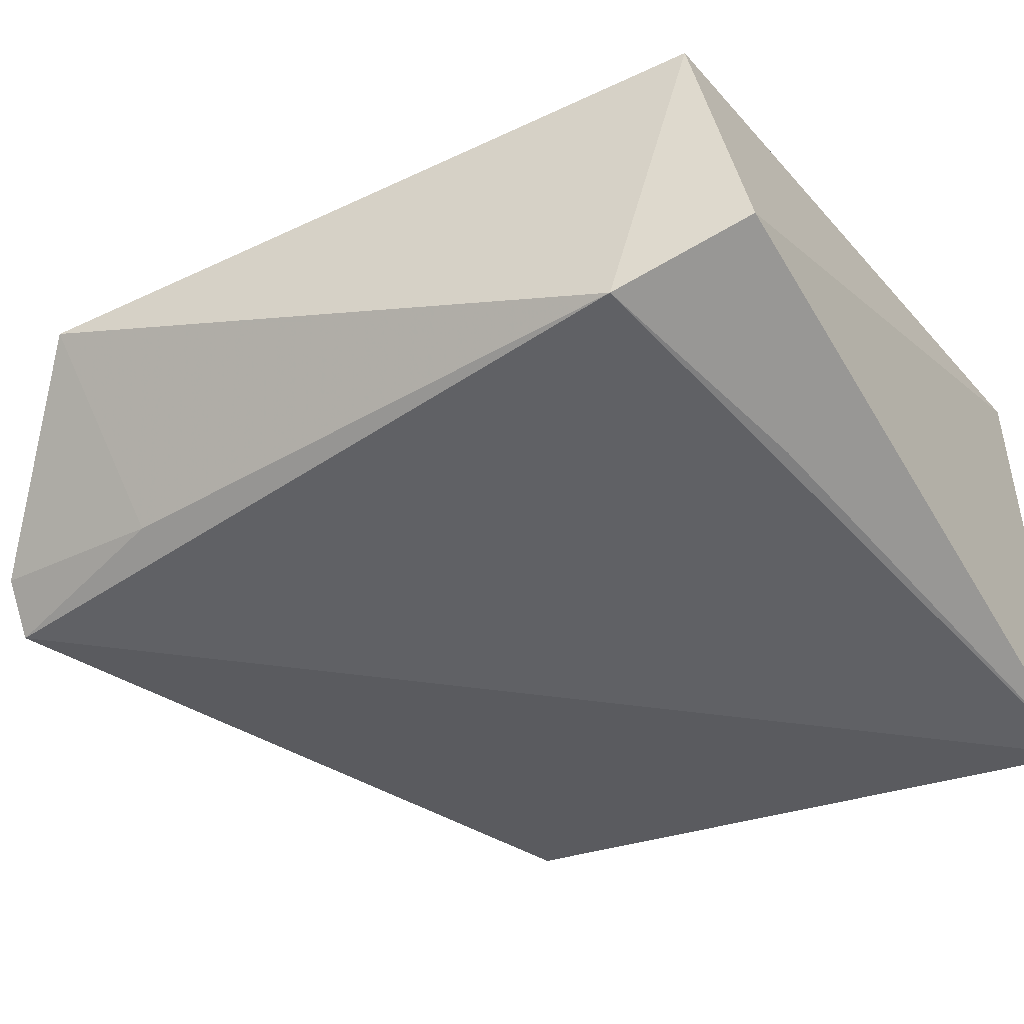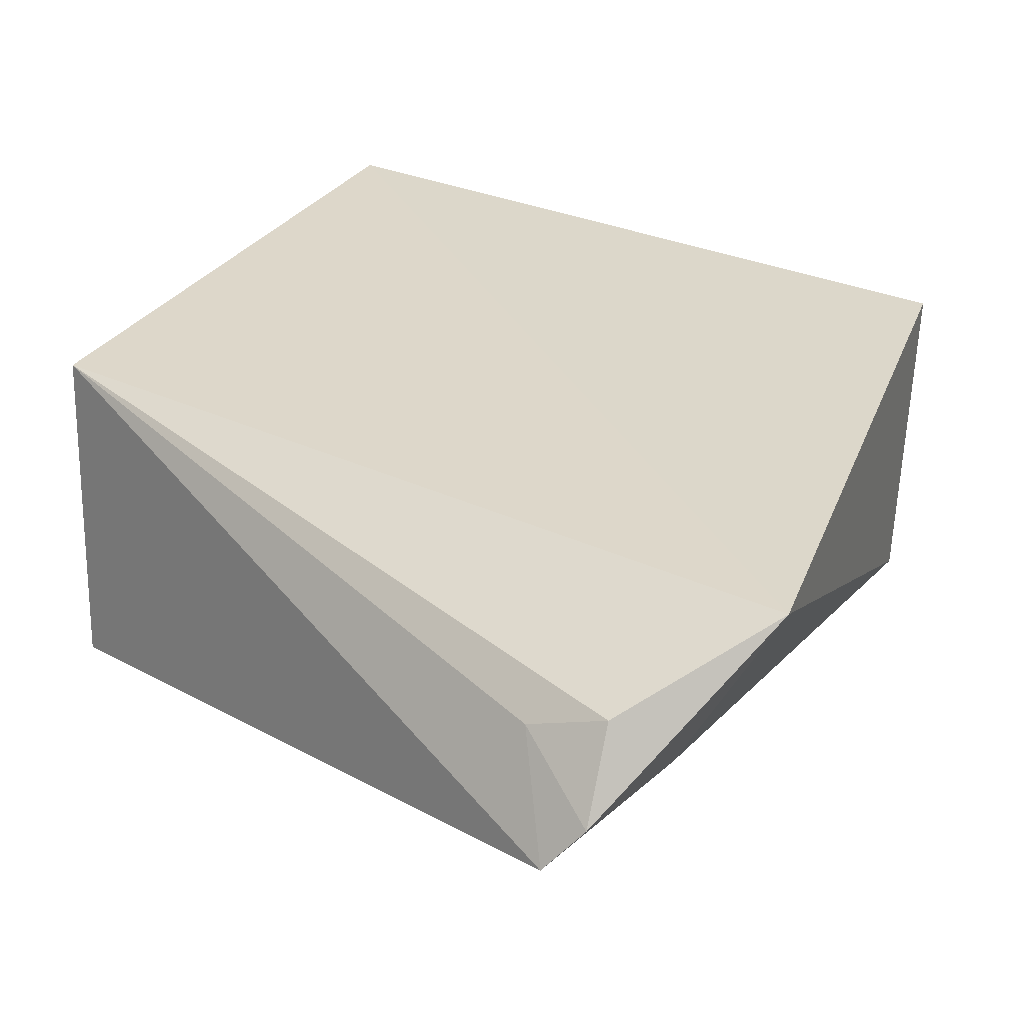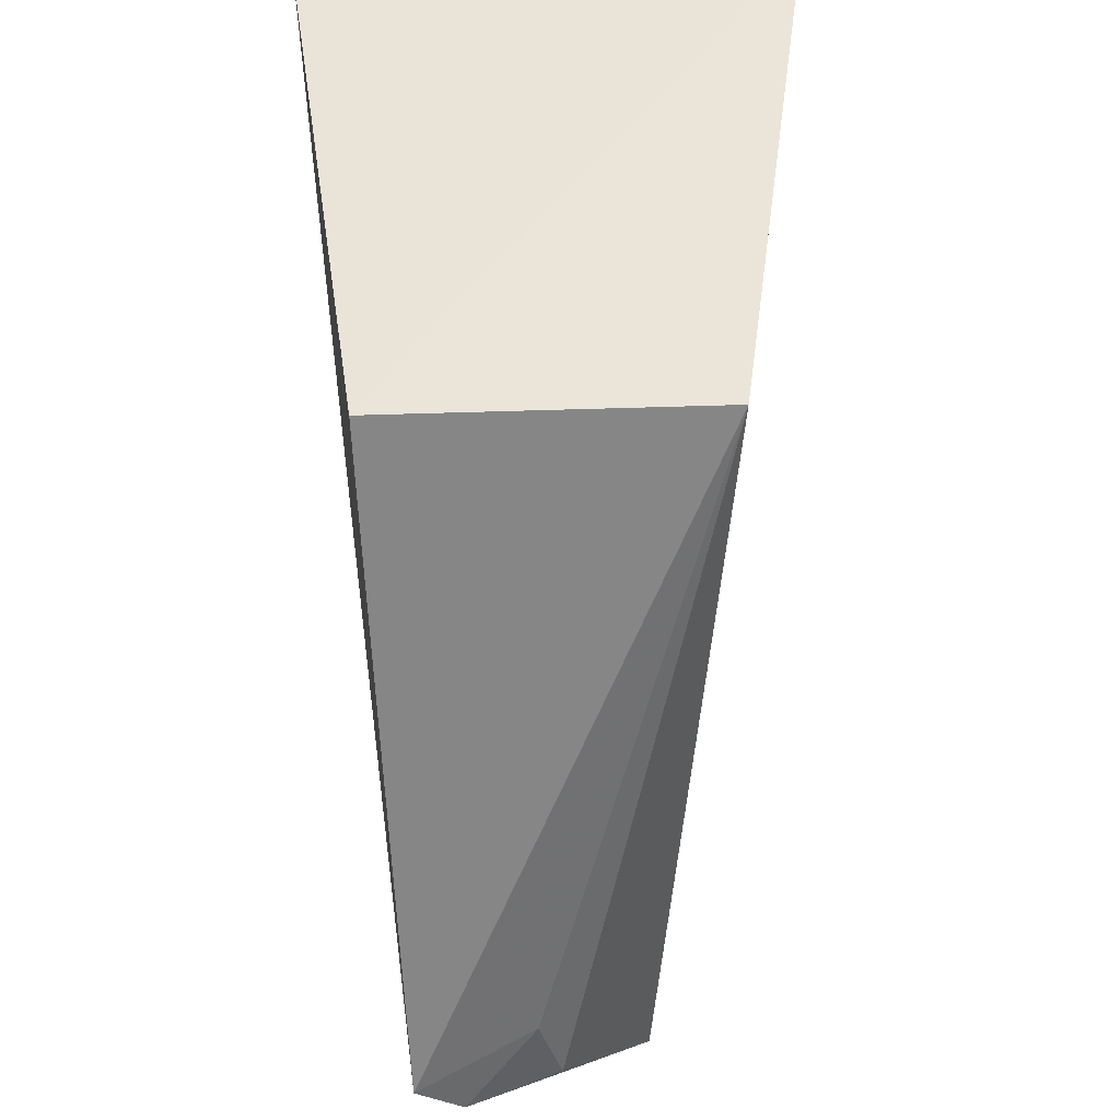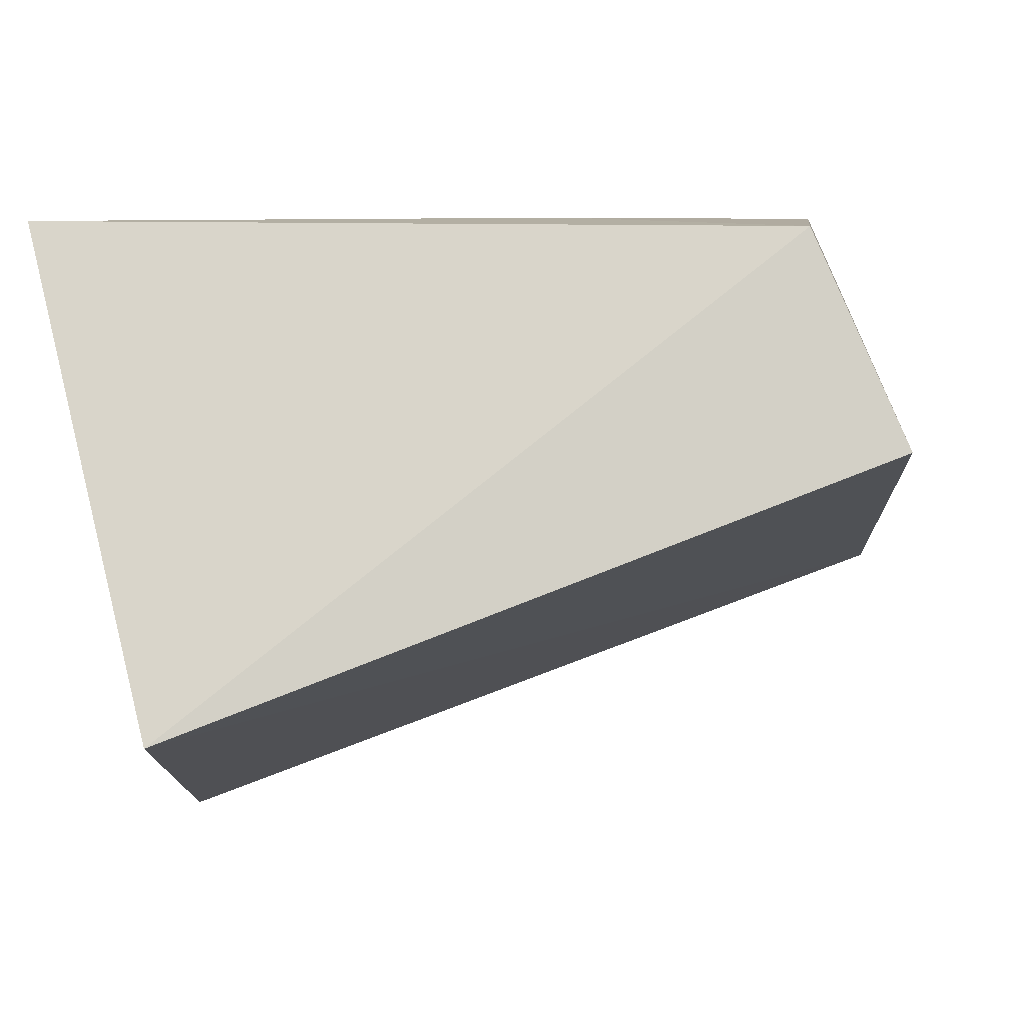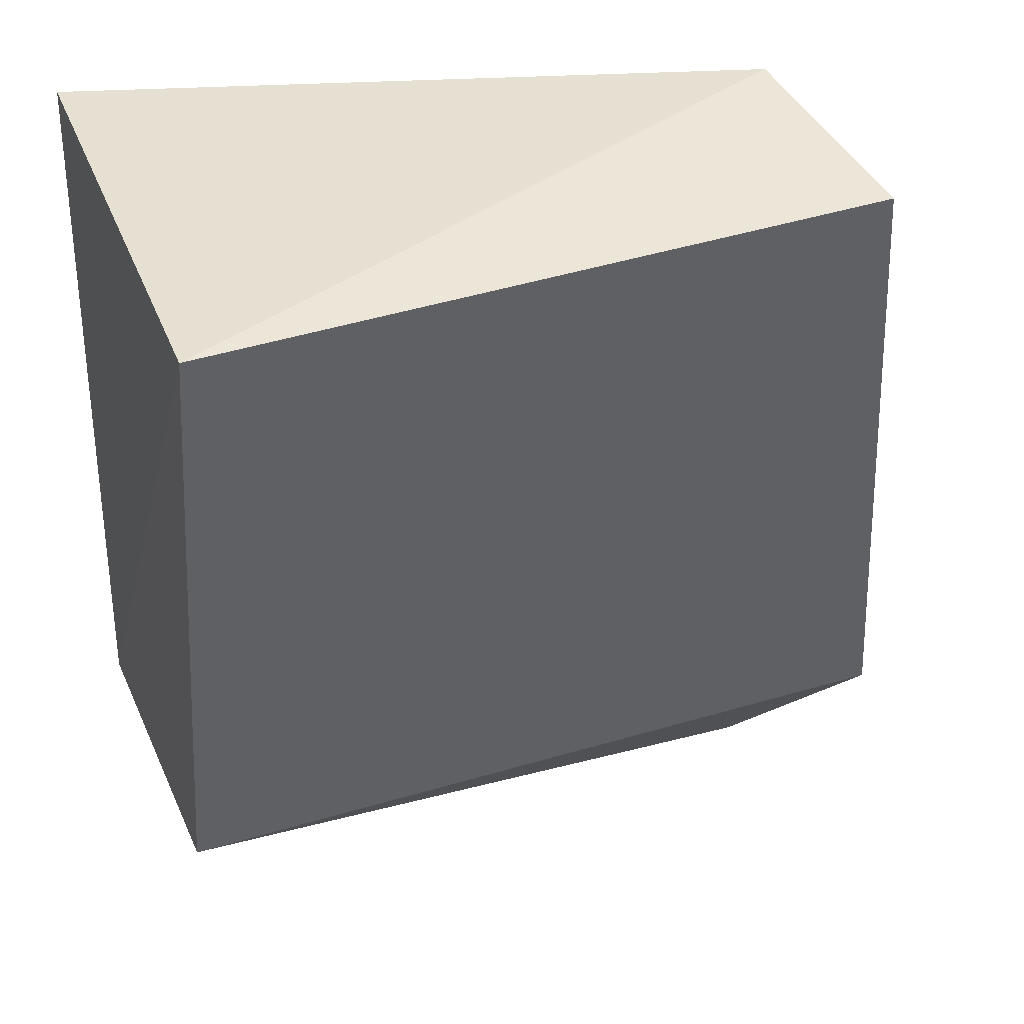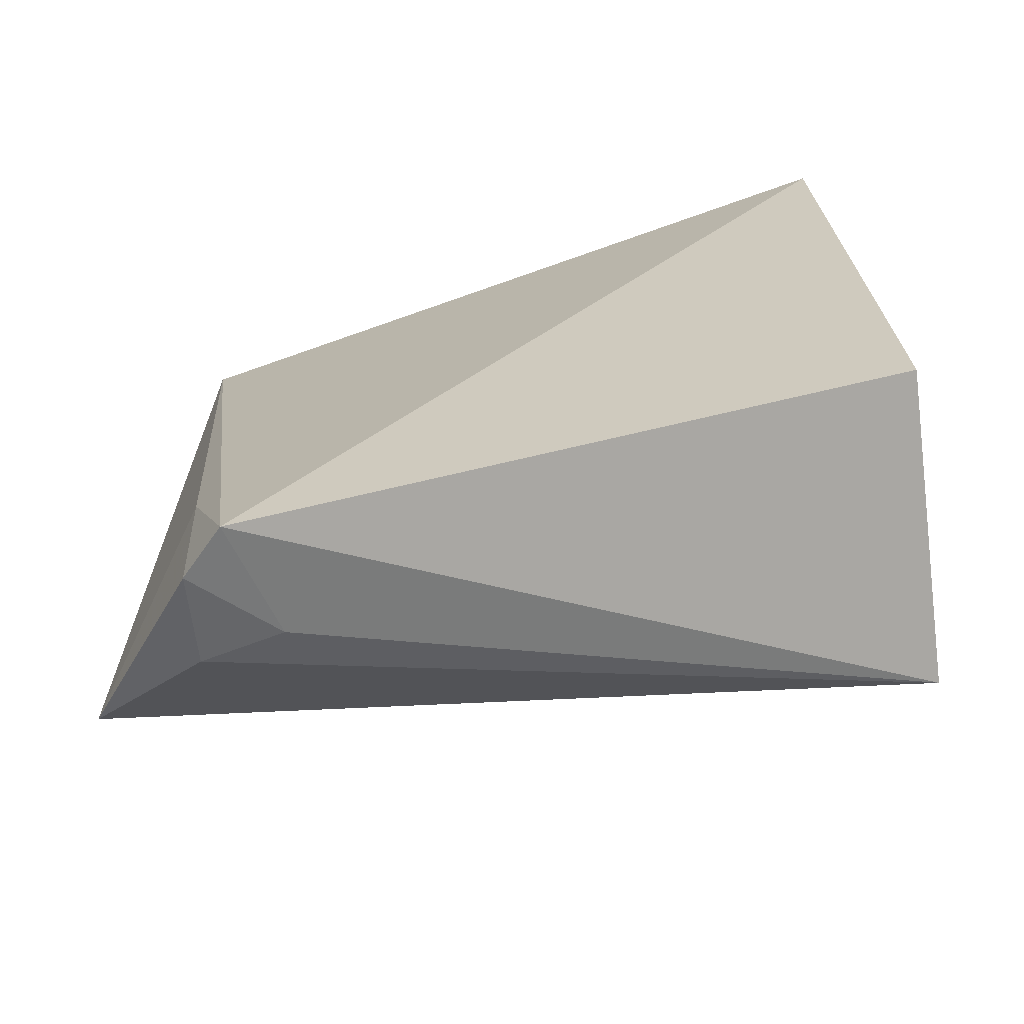
<metadata>
{"format":"obj","ext":"obj","renderer":"f3d","projection":"perspective","resolution":1024,"background":"white","views":[{"elev":-39.8,"azim":-58.4,"up":"+Y"},{"elev":21.4,"azim":-154.7,"up":"+Y"},{"elev":-41.7,"azim":92.2,"up":"+Z"},{"elev":72.2,"azim":164.0,"up":"+Z"},{"elev":35.8,"azim":158.3,"up":"+Z"},{"elev":-73.8,"azim":6.7,"up":"+Z"}]}
</metadata>
<code>
v -0.003467 0.08105 0.09909
v -0.004528 0.04012 0.1009
v -0.002446 0.04785 0.04733
v -0.05927 0.05234 0.02787
v -0.06311 0.07439 0.09662
v -0.0559 0.04861 0.02724
v -0.002446 0.07439 0.04733
v -0.0606 0.05632 0.1002
v -0.06992 0.06678 0.03991
v -0.05293 0.0583 0.03093
v -0.06345 0.05127 0.08932
v -0.05952 0.05992 0.03107
v -0.04415 0.04787 0.09399
v -0.06004 0.05113 0.04289
f 1 2 3
f 6 3 2
f 7 1 3
f 7 3 6
f 8 2 1
f 8 1 5
f 9 5 1
f 9 1 7
f 10 7 6
f 10 6 4
f 11 6 2
f 11 8 5
f 11 5 9
f 12 9 7
f 12 7 10
f 12 10 4
f 12 4 9
f 13 11 2
f 13 2 8
f 13 8 11
f 14 4 6
f 14 6 11
f 14 11 9
f 14 9 4

</code>
